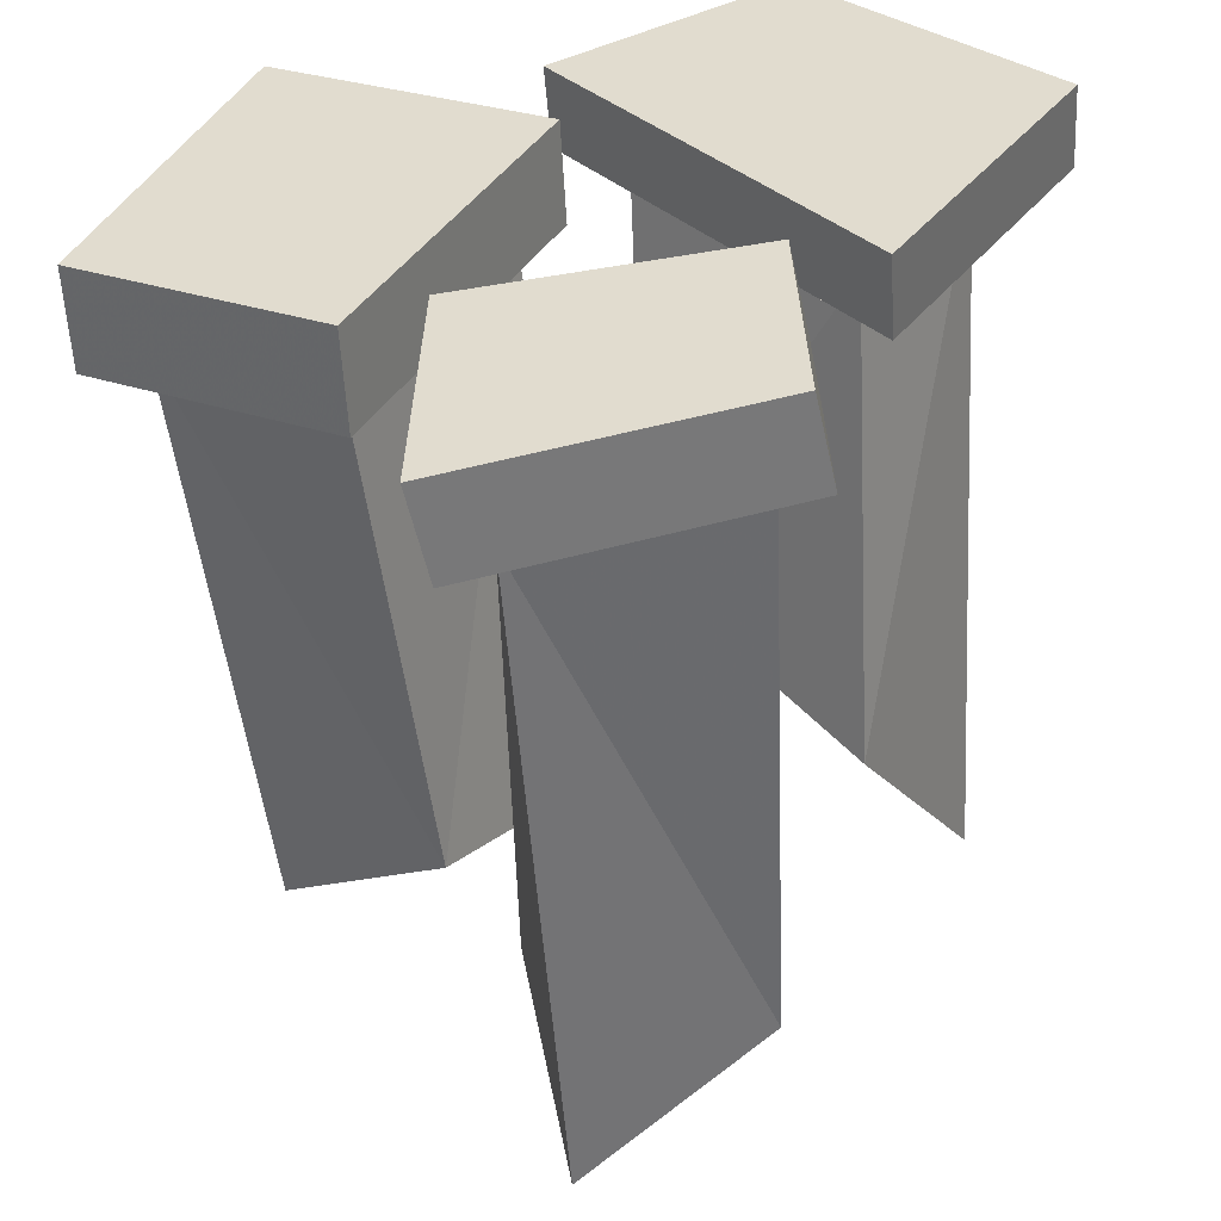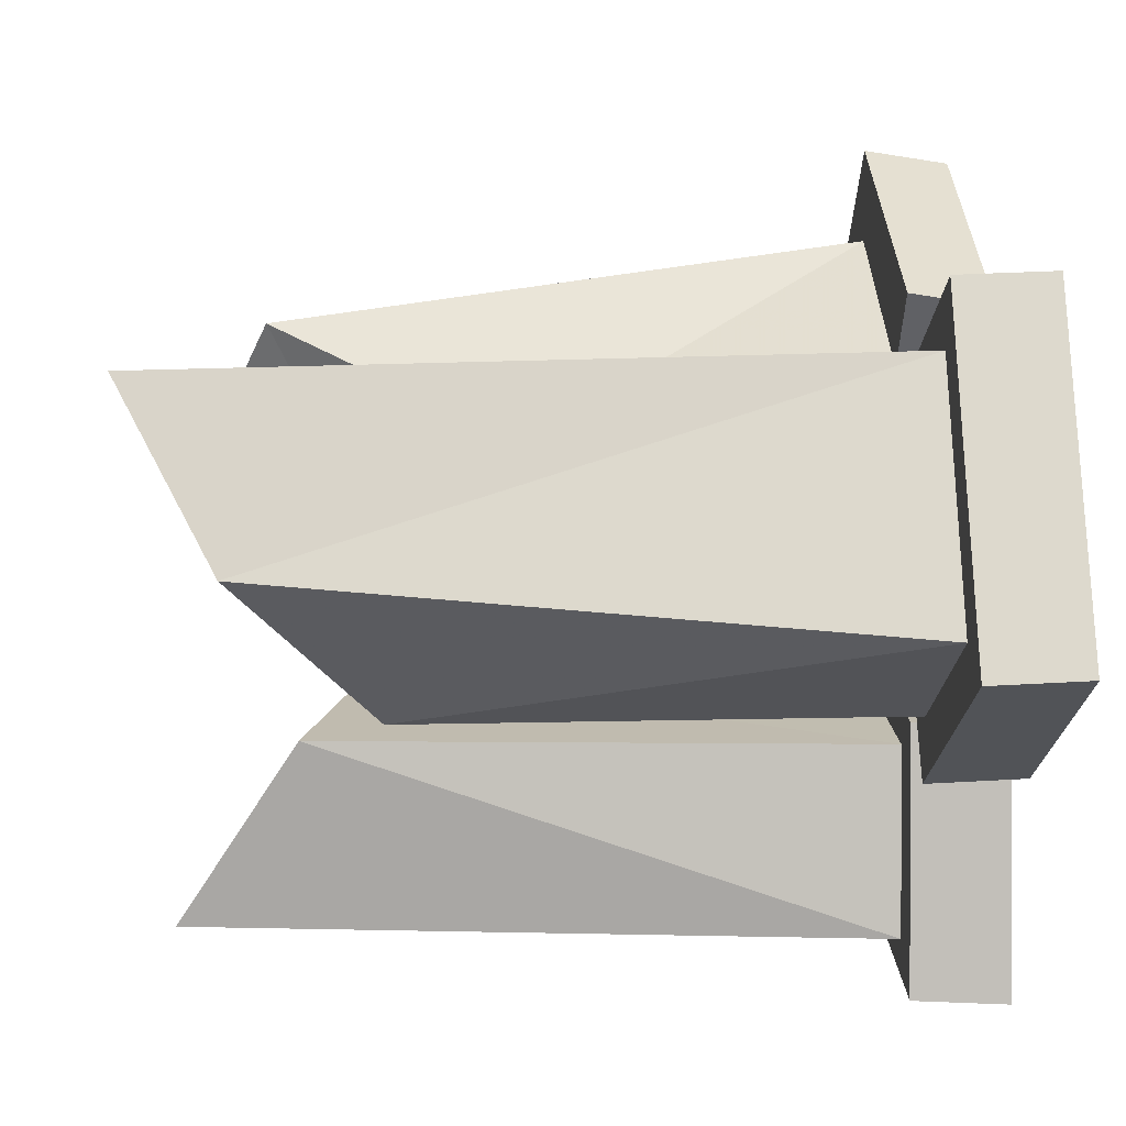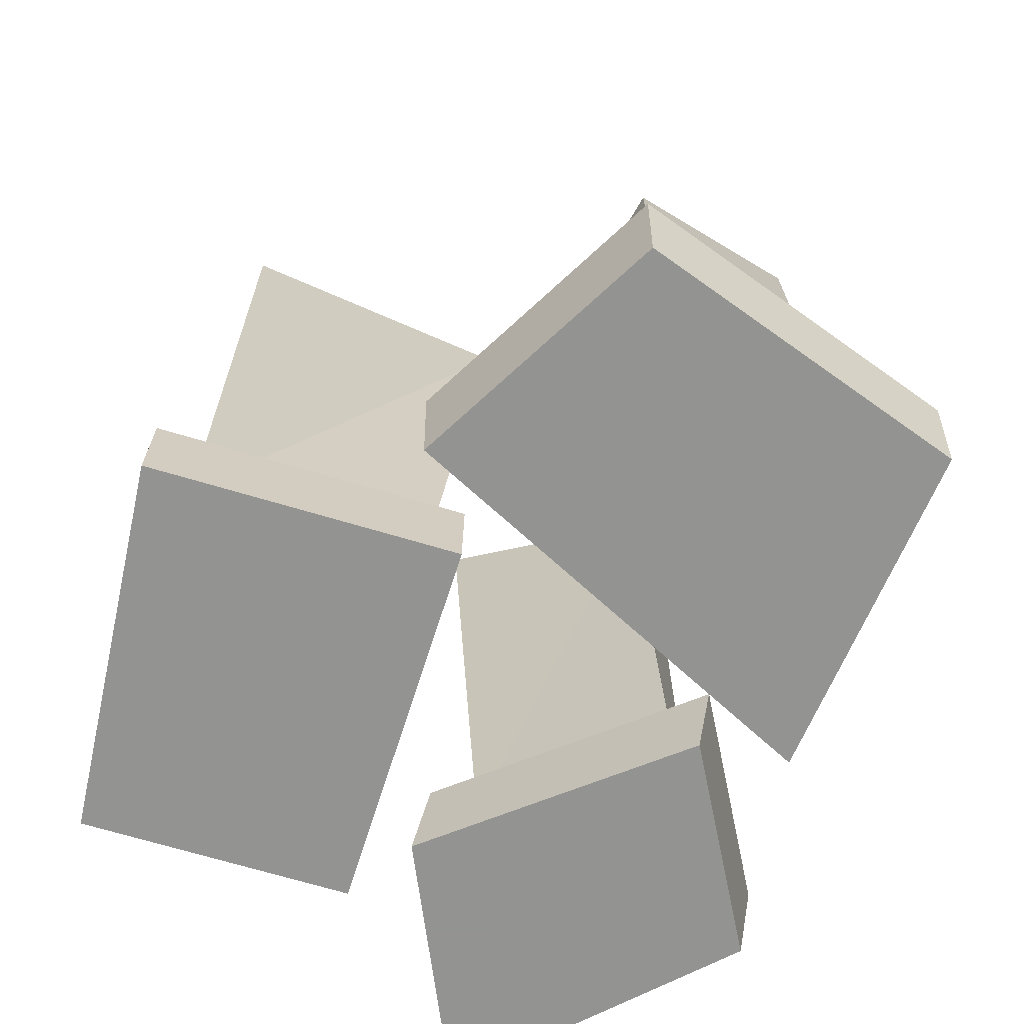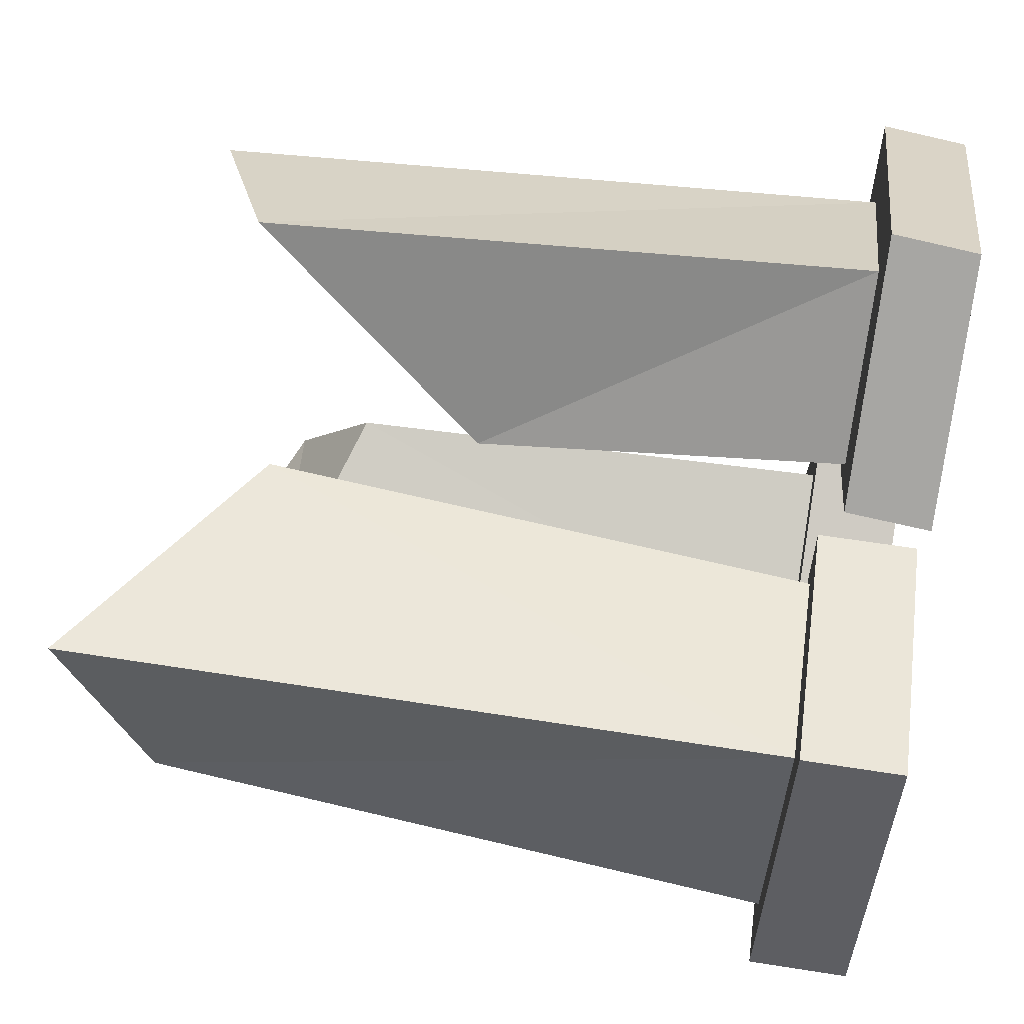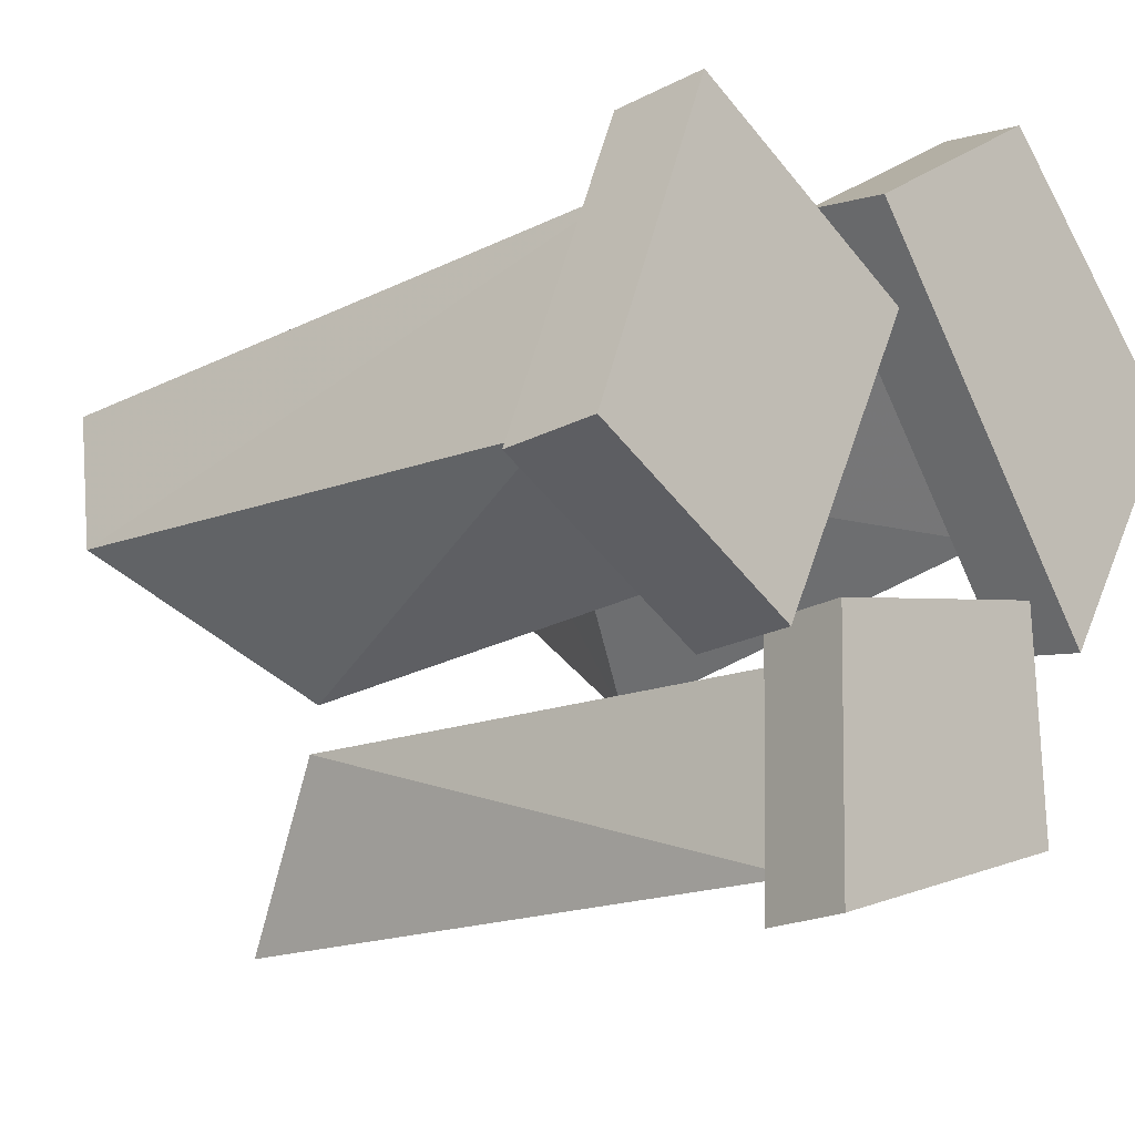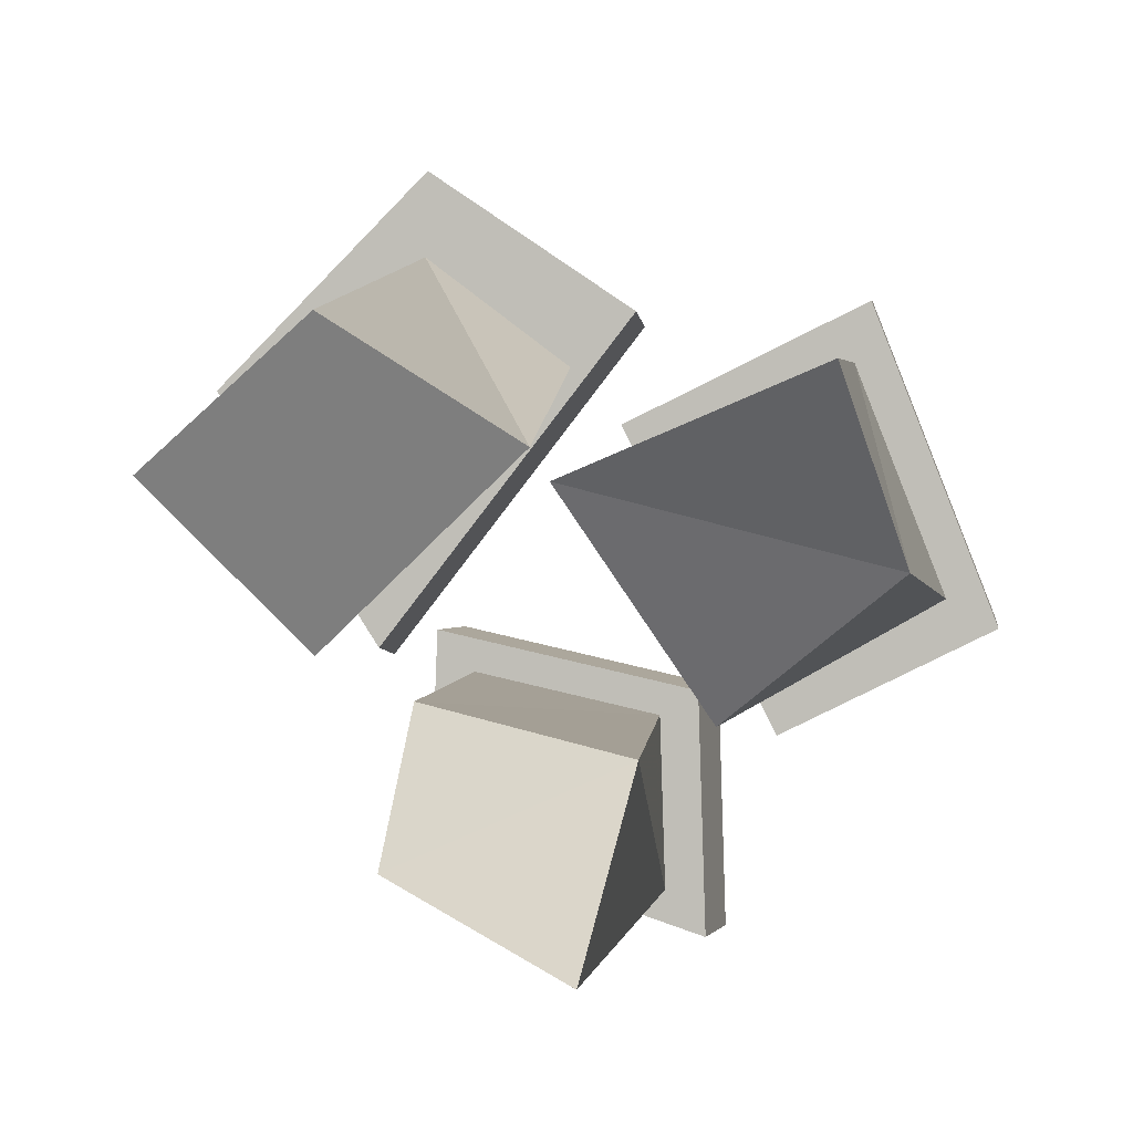
<metadata>
{"format":"obj","ext":"obj","renderer":"f3d","projection":"perspective","resolution":1024,"background":"white","views":[{"elev":-54.3,"azim":2.9,"up":"+Z"},{"elev":3.9,"azim":-94.8,"up":"+Z"},{"elev":-66.7,"azim":9.3,"up":"+Y"},{"elev":71.6,"azim":-81.1,"up":"+Z"},{"elev":-18.3,"azim":-47.7,"up":"+Z"},{"elev":2.3,"azim":-173.3,"up":"+Z"}]}
</metadata>
<code>
o Cube
v 0.3167 0.1174 0.05262
v 0.4645 0.1174 0.2835
v -0.3563 0.136 0.3214
v 0.05714 0.1174 0.3169
v -0.26 0.136 -0.1309
v -0.4886 0.136 -0.0174
v 0.2715 0.1174 0.4788
v -0.07815 0.136 0.1935
v -0.08353 0.1282 -0.4459
v 0.1969 0.1282 -0.1289
v 0.2056 0.1282 -0.3491
v -0.07548 0.1282 -0.1901
v -0.3558 1.129 0.2971
v -0.2019 0.8052 -0.1417
v -0.436 1.001 0.05577
v -0.009632 0.9074 0.1588
v -0.06072 1.071 -0.4184
v 0.1702 0.8142 -0.1134
v 0.1952 0.9299 -0.311
v -0.1166 0.9118 -0.1719
v 0.3112 0.7324 -0.06434
v 0.459 1.053 0.1665
v 0.05167 0.6192 0.1999
v 0.2661 0.9563 0.3619
v 0.342 0.1174 -0.09576
v 0.585 0.1174 0.2838
v -0.03905 0.1174 0.3981
v 0.2677 0.1174 0.605
v 0.3397 0 -0.1133
v 0.5827 0 0.2663
v -0.04134 0 0.3806
v 0.2654 0 0.5874
v -0.1428 0.1282 -0.5146
v 0.2527 0.1282 -0.06756
v 0.265 0.1282 -0.3781
v -0.1315 0.1282 -0.1538
v -0.1642 0 -0.5172
v 0.2313 0 -0.07022
v 0.2436 0 -0.3808
v -0.1529 0 -0.1564
v -0.3798 0.136 0.4107
v -0.2462 0.136 -0.2175
v -0.5635 0.136 -0.05979
v -0.0194 0.136 0.2331
v -0.3803 0 0.4159
v -0.2467 0 -0.2123
v -0.564 0 -0.05458
v -0.01991 0 0.2383
f 5 14 8
f 8 16 3
f 5 6 14
f 6 3 15
f 11 9 19
f 10 11 18
f 12 20 9
f 10 18 12
f 7 24 23
f 7 2 24
f 4 23 1
f 2 1 21
f 4 27 7
f 2 7 26
f 1 4 25
f 1 2 26
f 27 31 32
f 26 28 32
f 25 29 31
f 25 26 30
f 9 11 35
f 11 10 35
f 9 33 36
f 12 36 10
f 33 35 39
f 35 34 38
f 33 37 40
f 36 40 38
f 5 8 42
f 3 41 44
f 6 5 43
f 3 6 43
f 44 48 46
f 41 45 48
f 43 42 46
f 41 43 47
f 30 32 31
f 38 40 39
f 47 46 48
f 15 13 16
f 22 21 24
f 18 19 20
f 14 16 8
f 16 13 3
f 6 15 14
f 3 13 15
f 9 17 19
f 11 19 18
f 20 17 9
f 18 20 12
f 4 7 23
f 2 22 24
f 23 21 1
f 22 2 21
f 27 28 7
f 7 28 26
f 4 27 25
f 25 1 26
f 28 27 32
f 30 26 32
f 27 25 31
f 29 25 30
f 33 9 35
f 10 34 35
f 12 9 36
f 36 34 10
f 37 33 39
f 39 35 38
f 36 33 40
f 34 36 38
f 8 3 44
f 5 42 43
f 41 3 43
f 42 44 46
f 44 41 48
f 47 43 46
f 45 41 47
f 29 30 31
f 40 37 39
f 45 47 48
f 14 15 16
f 21 23 24
f 19 17 20
f 8 44 42

</code>
